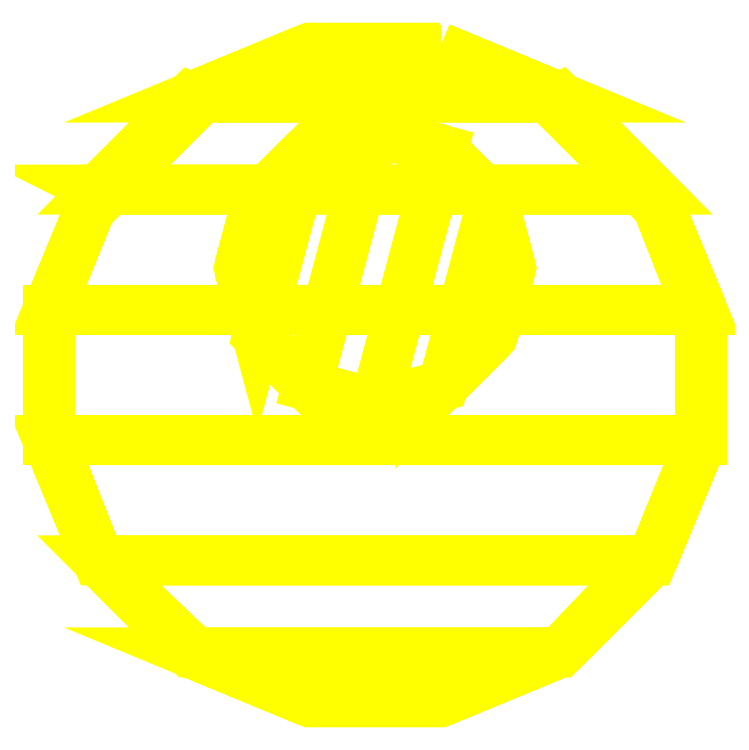
<metadata>
{"format":"dxf","ext":"dxf","renderer":"ezdxf+matplotlib","layout":"modelspace","background":"white","min_lineweight":24,"dpi":150}
</metadata>
<code>
0
SECTION
2
ENTITIES
0
3DFACE
8
TURRET
10
-0.45
20
0.67
30
0.69
11
-0.17
21
0.78
31
0.62
12
-0.17
22
0.78
32
0.63
13
-0.45
23
0.67
33
0.7
0
3DFACE
8
TURRET
10
-0.45
20
0.67
30
0.7
11
-0.17
21
0.78
31
0.63
12
-0.17
22
0.78
32
0.62
13
-0.45
23
0.67
33
0.69
0
3DFACE
8
TURRET
10
0.16
20
0.79
30
0.63
11
0.43
21
0.68
31
0.7
12
0.43
22
0.68
32
0.69
13
0.16
23
0.79
33
0.62
0
3DFACE
8
TURRET
10
0.16
20
0.79
30
0.62
11
0.43
21
0.68
31
0.69
12
0.43
22
0.68
32
0.7
13
0.16
23
0.79
33
0.63
0
3DFACE
8
TURRET
10
0.158
20
0.7944
30
0.58
11
-0.158
21
0.7944
31
0.58
12
-0.45
22
0.6735
32
0.66
13
0.45
23
0.6735
33
0.66
0
3DFACE
8
TURRET
10
0.6735
20
0.45
30
0.56
11
0.45
21
0.6735
31
0.56
12
0.45
22
0.6735
32
0.66
13
0.6735
23
0.45
33
0.78
0
3DFACE
8
TURRET
10
-0.45
20
0.6735
30
0.56
11
-0.6735
21
0.45
31
0.56
12
-0.6735
22
0.45
32
0.78
13
-0.45
23
0.6735
33
0.66
0
3DFACE
8
TURRET
10
-0.7944
20
0.158
30
0
11
-0.7944
21
-0.158
31
0
12
-0.7944
22
-0.158
32
0.78
13
-0.7944
23
0.158
33
0.78
0
3DFACE
8
TURRET
10
-0.6735
20
0.45
30
0
11
-0.7944
21
0.158
31
0
12
-0.7944
22
0.158
32
0.78
13
-0.6735
23
0.45
33
0.78
0
3DFACE
8
TURRET
10
-0.158
20
0.7944
30
0
11
-0.45
21
0.6735
31
0
12
-0.45
22
0.6735
32
0.66
13
-0.158
23
0.7944
33
0.58
0
3DFACE
8
TURRET
10
0.45
20
0.6735
30
0
11
0.158
21
0.7944
31
0
12
0.158
22
0.7944
32
0.58
13
0.45
23
0.6735
33
0.66
0
3DFACE
8
TURRET
10
0.7944
20
0.158
30
0
11
0.6735
21
0.45
31
0
12
0.6735
22
0.45
32
0.78
13
0.7944
23
0.158
33
0.78
0
3DFACE
8
TURRET
10
0.7944
20
-0.158
30
0
11
0.7944
21
0.158
31
0
12
0.7944
22
0.158
32
0.78
13
0.7944
23
-0.158
33
0.78
0
3DFACE
8
TURRET
10
0.6735
20
-0.45
30
0
11
0.7944
21
-0.158
31
0
12
0.7944
22
-0.158
32
0.78
13
0.6735
23
-0.45
33
0.78
0
3DFACE
8
TURRET
10
0.45
20
-0.6735
30
0
11
0.6735
21
-0.45
31
0
12
0.6735
22
-0.45
32
0.78
13
0.45
23
-0.6735
33
0.78
0
3DFACE
8
TURRET
10
0.158
20
-0.7944
30
0
11
0.45
21
-0.6735
31
0
12
0.45
22
-0.6735
32
0.78
13
0.158
23
-0.7944
33
0.78
0
3DFACE
8
TURRET
10
-0.158
20
-0.7944
30
0
11
0.158
21
-0.7944
31
0
12
0.158
22
-0.7944
32
0.78
13
-0.158
23
-0.7944
33
0.78
0
3DFACE
8
TURRET
10
-0.45
20
-0.6735
30
0
11
-0.158
21
-0.7944
31
0
12
-0.158
22
-0.7944
32
0.78
13
-0.45
23
-0.6735
33
0.78
0
3DFACE
8
TURRET
10
-0.6735
20
-0.45
30
0
11
-0.45
21
-0.6735
31
0
12
-0.45
22
-0.6735
32
0.78
13
-0.6735
23
-0.45
33
0.78
0
3DFACE
8
TURRET
10
-0.7944
20
-0.158
30
0
11
-0.6735
21
-0.45
31
0
12
-0.6735
22
-0.45
32
0.78
13
-0.7944
23
-0.158
33
0.78
0
3DFACE
8
TURRET
10
-0.45
20
0.6735
30
0
11
-0.6735
21
0.45
31
0
12
-0.6735
22
0.45
32
0.34
13
-0.45
23
0.6735
33
0.34
0
3DFACE
8
TURRET
10
0.6735
20
0.45
30
0
11
0.45
21
0.6735
31
0
12
0.45
22
0.6735
32
0.34
13
0.6735
23
0.45
33
0.34
0
3DFACE
8
TURRET
10
0.158
20
0.7944
30
0
11
-0.158
21
0.7944
31
0
12
-0.158
22
0.7944
32
0.58
13
0.158
23
0.7944
33
0.58
0
3DFACE
8
TURRET
10
0.6535
20
0.44
30
0.34
11
0.43
21
0.6635
31
0.34
12
0.43
22
0.6635
32
0.56
13
0.6535
23
0.44
33
0.56
0
3DFACE
8
TURRET
10
-0.43
20
0.6635
30
0.34
11
-0.6535
21
0.44
31
0.34
12
-0.6535
22
0.44
32
0.56
13
-0.43
23
0.6635
33
0.56
0
3DFACE
8
TURRET
10
-0.6535
20
0.44
30
0.56
11
-0.6535
21
0.44
31
0.34
12
-0.6735
22
0.45
32
0.34
13
-0.6735
23
0.45
33
0.56
0
3DFACE
8
TURRET
10
-0.45
20
0.6735
30
0.56
11
-0.45
21
0.6735
31
0.34
12
-0.43
22
0.6635
32
0.34
13
-0.43
23
0.6635
33
0.56
0
3DFACE
8
TURRET
10
0.6735
20
0.45
30
0.56
11
0.6735
21
0.45
31
0.34
12
0.6535
22
0.44
32
0.34
13
0.6535
23
0.44
33
0.56
0
3DFACE
8
TURRET
10
0.43
20
0.6635
30
0.56
11
0.43
21
0.6635
31
0.34
12
0.45
22
0.6735
32
0.34
13
0.45
23
0.6735
33
0.56
0
3DFACE
8
TURRET
10
-0.45
20
0.6735
30
0.34
11
-0.6735
21
0.45
31
0.34
12
-0.6535
22
0.44
32
0.34
13
-0.43
23
0.6635
33
0.34
0
3DFACE
8
TURRET
10
0.6735
20
0.45
30
0.34
11
0.45
21
0.6735
31
0.34
12
0.43
22
0.6635
32
0.34
13
0.6535
23
0.44
33
0.34
0
3DFACE
8
TURRET
10
-0.43
20
0.6635
30
0.56
11
-0.6535
21
0.44
31
0.56
12
-0.6735
22
0.45
32
0.56
13
-0.45
23
0.6735
33
0.56
0
3DFACE
8
TURRET
10
-0.16
20
0.79
30
0.62
11
0.15
21
0.79
31
0.62
12
0.15
22
0.79
32
0.63
13
-0.16
23
0.79
33
0.63
0
3DFACE
8
TURRET
10
-0.16
20
0.79
30
0.63
11
0.15
21
0.79
31
0.63
12
0.15
22
0.79
32
0.62
13
-0.16
23
0.79
33
0.62
0
3DFACE
8
TURRET
10
0.15
20
0.79
30
0.58
11
0.15
21
0.79
31
0.63
12
0.16
22
0.79
32
0.63
13
0.16
23
0.79
33
0.58
0
3DFACE
8
TURRET
10
0.16
20
0.79
30
0.58
11
0.16
21
0.79
31
0.63
12
0.15
22
0.79
32
0.63
13
0.15
23
0.79
33
0.58
0
3DFACE
8
TURRET
10
-0.17
20
0.78
30
0.58
11
-0.17
21
0.78
31
0.63
12
-0.16
22
0.79
32
0.63
13
-0.16
23
0.79
33
0.58
0
3DFACE
8
TURRET
10
-0.16
20
0.79
30
0.58
11
-0.16
21
0.79
31
0.63
12
-0.17
22
0.78
32
0.63
13
-0.17
23
0.78
33
0.58
0
3DFACE
8
TURRET
10
0.6535
20
0.44
30
0.56
11
0.43
21
0.6635
31
0.56
12
0.45
22
0.6735
32
0.56
13
0.6735
23
0.45
33
0.56
0
3DFACE
8
TURRET
10
0.2858
20
0.095
30
0.78
11
0.33
21
0.26
31
0.78
12
0.33
22
0.26
32
0.87
13
0.2858
23
0.095
33
0.87
0
3DFACE
8
TURRET
10
0.165
20
-0.02579
30
0.78
11
0.2858
21
0.095
31
0.78
12
0.2858
22
0.095
32
0.87
13
0.165
23
-0.02579
33
0.87
0
3DFACE
8
TURRET
10
-4e-16
20
-0.07
30
0.78
11
0.165
21
-0.02579
31
0.78
12
0.165
22
-0.02579
32
0.87
13
-4e-16
23
-0.07
33
0.87
0
3DFACE
8
TURRET
10
-0.165
20
-0.02579
30
0.78
11
-4e-16
21
-0.07
31
0.78
12
-4e-16
22
-0.07
32
0.87
13
-0.165
23
-0.02579
33
0.87
0
3DFACE
8
TURRET
10
-0.2858
20
0.095
30
0.78
11
-0.165
21
-0.02579
31
0.78
12
-0.165
22
-0.02579
32
0.87
13
-0.2858
23
0.095
33
0.87
0
3DFACE
8
TURRET
10
-0.33
20
0.26
30
0.78
11
-0.2858
21
0.095
31
0.78
12
-0.2858
22
0.095
32
0.87
13
-0.33
23
0.26
33
0.87
0
3DFACE
8
TURRET
10
-0.2858
20
0.425
30
0.78
11
-0.33
21
0.26
31
0.78
12
-0.33
22
0.26
32
0.87
13
-0.2858
23
0.425
33
0.87
0
3DFACE
8
TURRET
10
-0.165
20
0.5458
30
0.72
11
-0.2858
21
0.425
31
0.78
12
-0.2858
22
0.425
32
0.87
13
-0.165
23
0.5458
33
0.87
0
3DFACE
8
TURRET
10
-1e-16
20
0.59
30
0.7
11
-0.165
21
0.5458
31
0.72
12
-0.165
22
0.5458
32
0.87
13
-1e-16
23
0.59
33
0.87
0
3DFACE
8
TURRET
10
0.165
20
0.5458
30
0.72
11
-1e-16
21
0.59
31
0.7
12
-1e-16
22
0.59
32
0.87
13
0.165
23
0.5458
33
0.87
0
3DFACE
8
TURRET
10
0.2858
20
0.425
30
0.78
11
0.165
21
0.5458
31
0.72
12
0.165
22
0.5458
32
0.87
13
0.2858
23
0.425
33
0.87
0
3DFACE
8
TURRET
10
0.33
20
0.26
30
0.78
11
0.2858
21
0.425
31
0.78
12
0.2858
22
0.425
32
0.87
13
0.33
23
0.26
33
0.87
0
3DFACE
8
TURRET
10
-0.44
20
-0.67
30
0.82
11
-0.66
21
-0.46
31
0.82
12
-0.66
22
-0.46
32
0.83
13
-0.44
23
-0.67
33
0.83
0
3DFACE
8
TURRET
10
-0.44
20
-0.67
30
0.83
11
-0.66
21
-0.46
31
0.83
12
-0.66
22
-0.46
32
0.82
13
-0.44
23
-0.67
33
0.82
0
3DFACE
8
TURRET
10
-0.67
20
0.44
30
0.82
11
-0.46
21
0.66
31
0.69
12
-0.46
22
0.66
32
0.7
13
-0.67
23
0.44
33
0.83
0
3DFACE
8
TURRET
10
-0.67
20
0.44
30
0.83
11
-0.46
21
0.66
31
0.7
12
-0.46
22
0.66
32
0.69
13
-0.67
23
0.44
33
0.82
0
3DFACE
8
TURRET
10
0.6735
20
-0.45
30
0.78
11
-0.6735
21
-0.45
31
0.78
12
-0.45
22
-0.6735
32
0.78
13
0.45
23
-0.6735
33
0.78
0
3DFACE
8
TURRET
10
0.7944
20
-0.158
30
0.78
11
-0.7944
21
-0.158
31
0.78
12
-0.6735
22
-0.45
32
0.78
13
0.6735
23
-0.45
33
0.78
0
3DFACE
8
TURRET
10
0.7944
20
0.158
30
0.78
11
-0.7944
21
0.158
31
0.78
12
-0.7944
22
-0.158
32
0.78
13
0.7944
23
-0.158
33
0.78
0
3DFACE
8
TURRET
10
0.6735
20
0.45
30
0.78
11
-0.6735
21
0.45
31
0.78
12
-0.7944
22
0.158
32
0.78
13
0.7944
23
0.158
33
0.78
0
3DFACE
8
TURRET
10
0.45
20
0.6735
30
0.66
11
-0.45
21
0.6735
31
0.66
12
-0.6735
22
0.45
32
0.78
13
0.6735
23
0.45
33
0.78
0
3DFACE
8
TURRET
10
-0.79
20
-0.16
30
0.82
11
-0.79
21
0.15
31
0.82
12
-0.79
22
0.15
32
0.83
13
-0.79
23
-0.16
33
0.83
0
3DFACE
8
TURRET
10
-0.79
20
-0.16
30
0.83
11
-0.79
21
0.15
31
0.83
12
-0.79
22
0.15
32
0.82
13
-0.79
23
-0.16
33
0.82
0
3DFACE
8
TURRET
10
-0.79
20
0.15
30
0.78
11
-0.79
21
0.15
31
0.83
12
-0.79
22
0.16
32
0.83
13
-0.79
23
0.16
33
0.78
0
3DFACE
8
TURRET
10
-0.79
20
0.16
30
0.78
11
-0.79
21
0.16
31
0.83
12
-0.79
22
0.15
32
0.83
13
-0.79
23
0.15
33
0.78
0
3DFACE
8
TURRET
10
-0.78
20
-0.17
30
0.78
11
-0.78
21
-0.17
31
0.83
12
-0.79
22
-0.16
32
0.83
13
-0.79
23
-0.16
33
0.78
0
3DFACE
8
TURRET
10
-0.79
20
-0.16
30
0.78
11
-0.79
21
-0.16
31
0.83
12
-0.78
22
-0.17
32
0.83
13
-0.78
23
-0.17
33
0.78
0
3DFACE
8
TURRET
10
-0.67
20
-0.45
30
0.82
11
-0.78
21
-0.17
31
0.82
12
-0.78
22
-0.17
32
0.83
13
-0.67
23
-0.45
33
0.83
0
3DFACE
8
TURRET
10
-0.67
20
-0.45
30
0.83
11
-0.78
21
-0.17
31
0.83
12
-0.78
22
-0.17
32
0.82
13
-0.67
23
-0.45
33
0.82
0
3DFACE
8
TURRET
10
-0.67
20
-0.45
30
0.78
11
-0.67
21
-0.45
31
0.83
12
-0.66
22
-0.46
32
0.83
13
-0.66
23
-0.46
33
0.78
0
3DFACE
8
TURRET
10
-0.66
20
-0.46
30
0.78
11
-0.66
21
-0.46
31
0.83
12
-0.67
22
-0.45
32
0.83
13
-0.67
23
-0.45
33
0.78
0
3DFACE
8
TURRET
10
-0.68
20
0.43
30
0.78
11
-0.68
21
0.43
31
0.83
12
-0.67
22
0.44
32
0.83
13
-0.67
23
0.44
33
0.78
0
3DFACE
8
TURRET
10
-0.67
20
0.44
30
0.78
11
-0.67
21
0.44
31
0.83
12
-0.68
22
0.43
32
0.83
13
-0.68
23
0.43
33
0.78
0
3DFACE
8
TURRET
10
-0.79
20
0.16
30
0.83
11
-0.68
21
0.43
31
0.83
12
-0.68
22
0.43
32
0.82
13
-0.79
23
0.16
33
0.82
0
3DFACE
8
TURRET
10
-0.79
20
0.16
30
0.82
11
-0.68
21
0.43
31
0.82
12
-0.68
22
0.43
32
0.83
13
-0.79
23
0.16
33
0.83
0
3DFACE
8
TURRET
10
0.16
20
-0.79
30
0.82
11
-0.15
21
-0.79
31
0.82
12
-0.15
22
-0.79
32
0.83
13
0.16
23
-0.79
33
0.83
0
3DFACE
8
TURRET
10
0.16
20
-0.79
30
0.83
11
-0.15
21
-0.79
31
0.83
12
-0.15
22
-0.79
32
0.82
13
0.16
23
-0.79
33
0.82
0
3DFACE
8
TURRET
10
-0.15
20
-0.79
30
0.78
11
-0.15
21
-0.79
31
0.83
12
-0.16
22
-0.79
32
0.83
13
-0.16
23
-0.79
33
0.78
0
3DFACE
8
TURRET
10
-0.16
20
-0.79
30
0.78
11
-0.16
21
-0.79
31
0.83
12
-0.15
22
-0.79
32
0.83
13
-0.15
23
-0.79
33
0.78
0
3DFACE
8
TURRET
10
0.17
20
-0.78
30
0.78
11
0.17
21
-0.78
31
0.83
12
0.16
22
-0.79
32
0.83
13
0.16
23
-0.79
33
0.78
0
3DFACE
8
TURRET
10
0.16
20
-0.79
30
0.78
11
0.16
21
-0.79
31
0.83
12
0.17
22
-0.78
32
0.83
13
0.17
23
-0.78
33
0.78
0
3DFACE
8
TURRET
10
0.45
20
-0.67
30
0.82
11
0.17
21
-0.78
31
0.82
12
0.17
22
-0.78
32
0.83
13
0.45
23
-0.67
33
0.83
0
3DFACE
8
TURRET
10
0.45
20
-0.67
30
0.83
11
0.17
21
-0.78
31
0.83
12
0.17
22
-0.78
32
0.82
13
0.45
23
-0.67
33
0.82
0
3DFACE
8
TURRET
10
0.45
20
-0.67
30
0.78
11
0.45
21
-0.67
31
0.83
12
0.46
22
-0.66
32
0.83
13
0.46
23
-0.66
33
0.78
0
3DFACE
8
TURRET
10
0.46
20
-0.66
30
0.78
11
0.46
21
-0.66
31
0.83
12
0.45
22
-0.67
32
0.83
13
0.45
23
-0.67
33
0.78
0
3DFACE
8
TURRET
10
0.67
20
-0.44
30
0.82
11
0.46
21
-0.66
31
0.82
12
0.46
22
-0.66
32
0.83
13
0.67
23
-0.44
33
0.83
0
3DFACE
8
TURRET
10
0.67
20
-0.44
30
0.83
11
0.46
21
-0.66
31
0.83
12
0.46
22
-0.66
32
0.82
13
0.67
23
-0.44
33
0.82
0
3DFACE
8
TURRET
10
0.68
20
-0.43
30
0.78
11
0.68
21
-0.43
31
0.83
12
0.67
22
-0.44
32
0.83
13
0.67
23
-0.44
33
0.78
0
3DFACE
8
TURRET
10
0.67
20
-0.44
30
0.78
11
0.67
21
-0.44
31
0.83
12
0.68
22
-0.43
32
0.83
13
0.68
23
-0.43
33
0.78
0
3DFACE
8
TURRET
10
0.79
20
-0.16
30
0.83
11
0.68
21
-0.43
31
0.83
12
0.68
22
-0.43
32
0.82
13
0.79
23
-0.16
33
0.82
0
3DFACE
8
TURRET
10
0.79
20
-0.16
30
0.82
11
0.68
21
-0.43
31
0.82
12
0.68
22
-0.43
32
0.83
13
0.79
23
-0.16
33
0.83
0
3DFACE
8
TURRET
10
-0.43
20
-0.68
30
0.78
11
-0.43
21
-0.68
31
0.83
12
-0.44
22
-0.67
32
0.83
13
-0.44
23
-0.67
33
0.78
0
3DFACE
8
TURRET
10
-0.44
20
-0.67
30
0.78
11
-0.44
21
-0.67
31
0.83
12
-0.43
22
-0.68
32
0.83
13
-0.43
23
-0.68
33
0.78
0
3DFACE
8
TURRET
10
-0.16
20
-0.79
30
0.83
11
-0.43
21
-0.68
31
0.83
12
-0.43
22
-0.68
32
0.82
13
-0.16
23
-0.79
33
0.82
0
3DFACE
8
TURRET
10
-0.16
20
-0.79
30
0.82
11
-0.43
21
-0.68
31
0.82
12
-0.43
22
-0.68
32
0.83
13
-0.16
23
-0.79
33
0.83
0
3DFACE
8
TURRET
10
-0.45
20
0.67
30
0.65
11
-0.45
21
0.67
31
0.7
12
-0.46
22
0.66
32
0.7
13
-0.46
23
0.66
33
0.65
0
3DFACE
8
TURRET
10
-0.46
20
0.66
30
0.65
11
-0.46
21
0.66
31
0.7
12
-0.45
22
0.67
32
0.7
13
-0.45
23
0.67
33
0.65
0
3DFACE
8
TURRET
10
0.44
20
0.67
30
0.65
11
0.44
21
0.67
31
0.7
12
0.43
22
0.68
32
0.7
13
0.43
23
0.68
33
0.65
0
3DFACE
8
TURRET
10
0.43
20
0.68
30
0.65
11
0.43
21
0.68
31
0.7
12
0.44
22
0.67
32
0.7
13
0.44
23
0.67
33
0.65
0
3DFACE
8
TURRET
10
0.67
20
0.45
30
0.78
11
0.67
21
0.45
31
0.83
12
0.66
22
0.46
32
0.83
13
0.66
23
0.46
33
0.78
0
3DFACE
8
TURRET
10
0.66
20
0.46
30
0.78
11
0.66
21
0.46
31
0.83
12
0.67
22
0.45
32
0.83
13
0.67
23
0.45
33
0.78
0
3DFACE
8
TURRET
10
0.44
20
0.67
30
0.7
11
0.66
21
0.46
31
0.83
12
0.66
22
0.46
32
0.82
13
0.44
23
0.67
33
0.69
0
3DFACE
8
TURRET
10
0.44
20
0.67
30
0.69
11
0.66
21
0.46
31
0.82
12
0.66
22
0.46
32
0.83
13
0.44
23
0.67
33
0.7
0
3DFACE
8
TURRET
10
0.67
20
0.45
30
0.82
11
0.78
21
0.17
31
0.82
12
0.78
22
0.17
32
0.83
13
0.67
23
0.45
33
0.83
0
3DFACE
8
TURRET
10
0.67
20
0.45
30
0.83
11
0.78
21
0.17
31
0.83
12
0.78
22
0.17
32
0.82
13
0.67
23
0.45
33
0.82
0
3DFACE
8
TURRET
10
0.78
20
0.17
30
0.78
11
0.78
21
0.17
31
0.83
12
0.79
22
0.16
32
0.83
13
0.79
23
0.16
33
0.78
0
3DFACE
8
TURRET
10
0.79
20
0.16
30
0.78
11
0.79
21
0.16
31
0.83
12
0.78
22
0.17
32
0.83
13
0.78
23
0.17
33
0.78
0
3DFACE
8
TURRET
10
0.79
20
-0.15
30
0.78
11
0.79
21
-0.15
31
0.83
12
0.79
22
-0.16
32
0.83
13
0.79
23
-0.16
33
0.78
0
3DFACE
8
TURRET
10
0.79
20
-0.16
30
0.78
11
0.79
21
-0.16
31
0.83
12
0.79
22
-0.15
32
0.83
13
0.79
23
-0.15
33
0.78
0
3DFACE
8
TURRET
10
0.79
20
0.16
30
0.83
11
0.79
21
-0.15
31
0.83
12
0.79
22
-0.15
32
0.82
13
0.79
23
0.16
33
0.82
0
3DFACE
8
TURRET
10
0.79
20
0.16
30
0.82
11
0.79
21
-0.15
31
0.82
12
0.79
22
-0.15
32
0.83
13
0.79
23
0.16
33
0.83
0
3DFACE
8
TURRET
10
0.45
20
-0.6735
30
0.78
11
-0.45
21
-0.6735
31
0.78
12
-0.158
22
-0.7944
32
0.78
13
0.158
23
-0.7944
33
0.78
0
3DFACE
8
TURRET
10
0.2858
20
0.425
30
0.87
11
0.165
21
-0.02579
31
0.87
12
0.2858
22
0.095
32
0.87
13
0.33
23
0.26
33
0.87
0
3DFACE
8
TURRET
10
0.165
20
0.5458
30
0.87
11
-4e-16
21
-0.07
31
0.87
12
0.165
22
-0.02579
32
0.87
13
0.2858
23
0.425
33
0.87
0
3DFACE
8
TURRET
10
-1e-16
20
0.59
30
0.87
11
-0.165
21
-0.02579
31
0.87
12
-4e-16
22
-0.07
32
0.87
13
0.165
23
0.5458
33
0.87
0
3DFACE
8
TURRET
10
-0.165
20
0.5458
30
0.87
11
-0.2858
21
0.095
31
0.87
12
-0.165
22
-0.02579
32
0.87
13
-1e-16
23
0.59
33
0.87
0
3DFACE
8
TURRET
10
-0.2858
20
0.425
30
0.87
11
-0.33
21
0.26
31
0.87
12
-0.2858
22
0.095
32
0.87
13
-0.165
23
0.5458
33
0.87
0
VIEWPORT
8
0
10
144.7
20
101.2
30
0
40
391.1
41
222.2
68
     2
69
     1
0
VIEWPORT
8
0
10
139.2
20
100.8
30
0
40
222.8
41
161.3
68
     1
69
     2
0
ENDSEC
0
EOF

</code>
